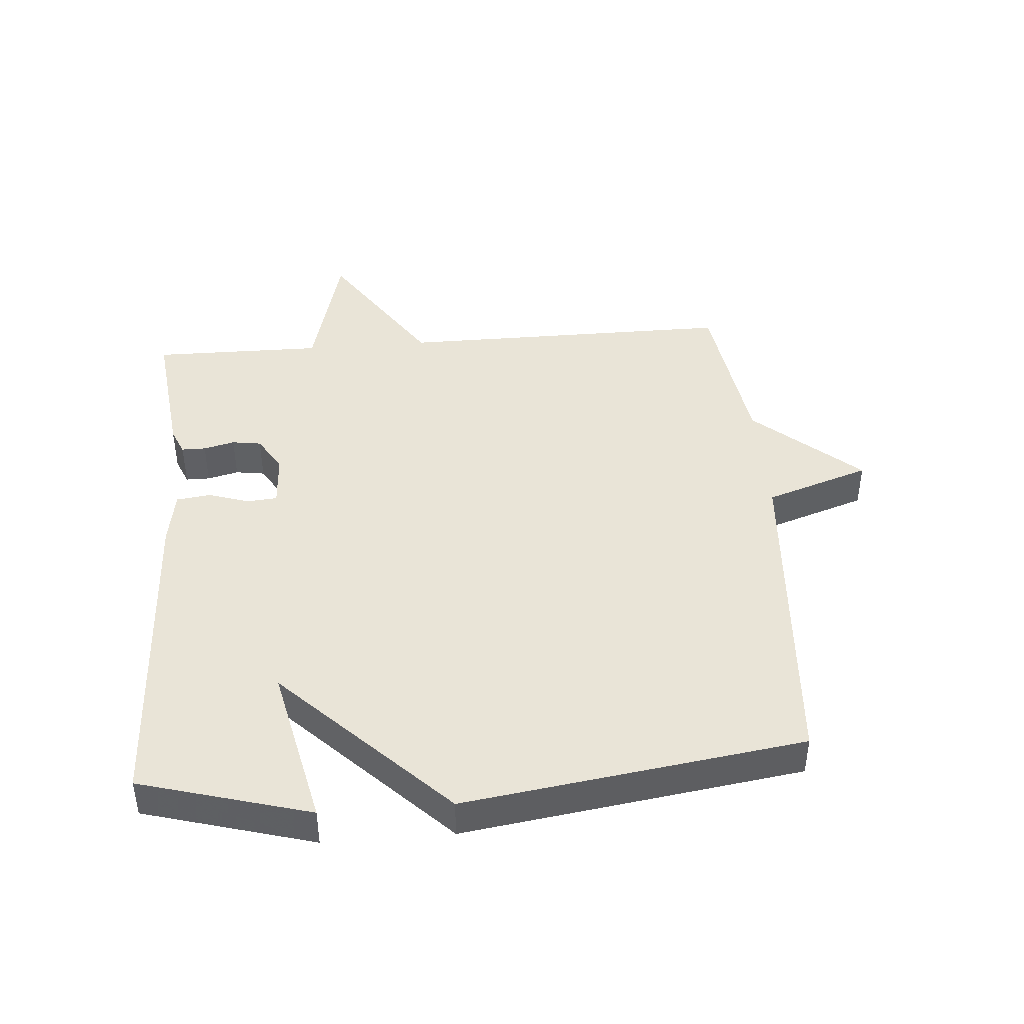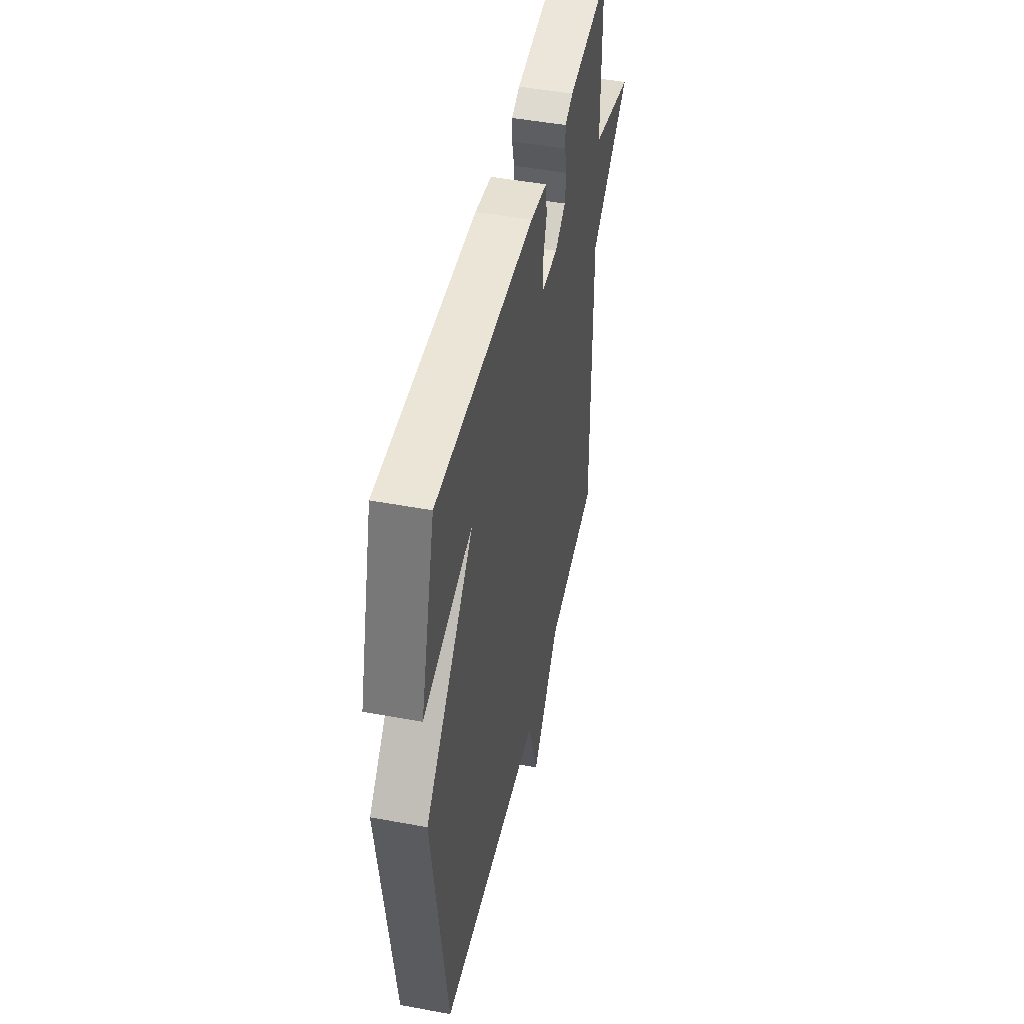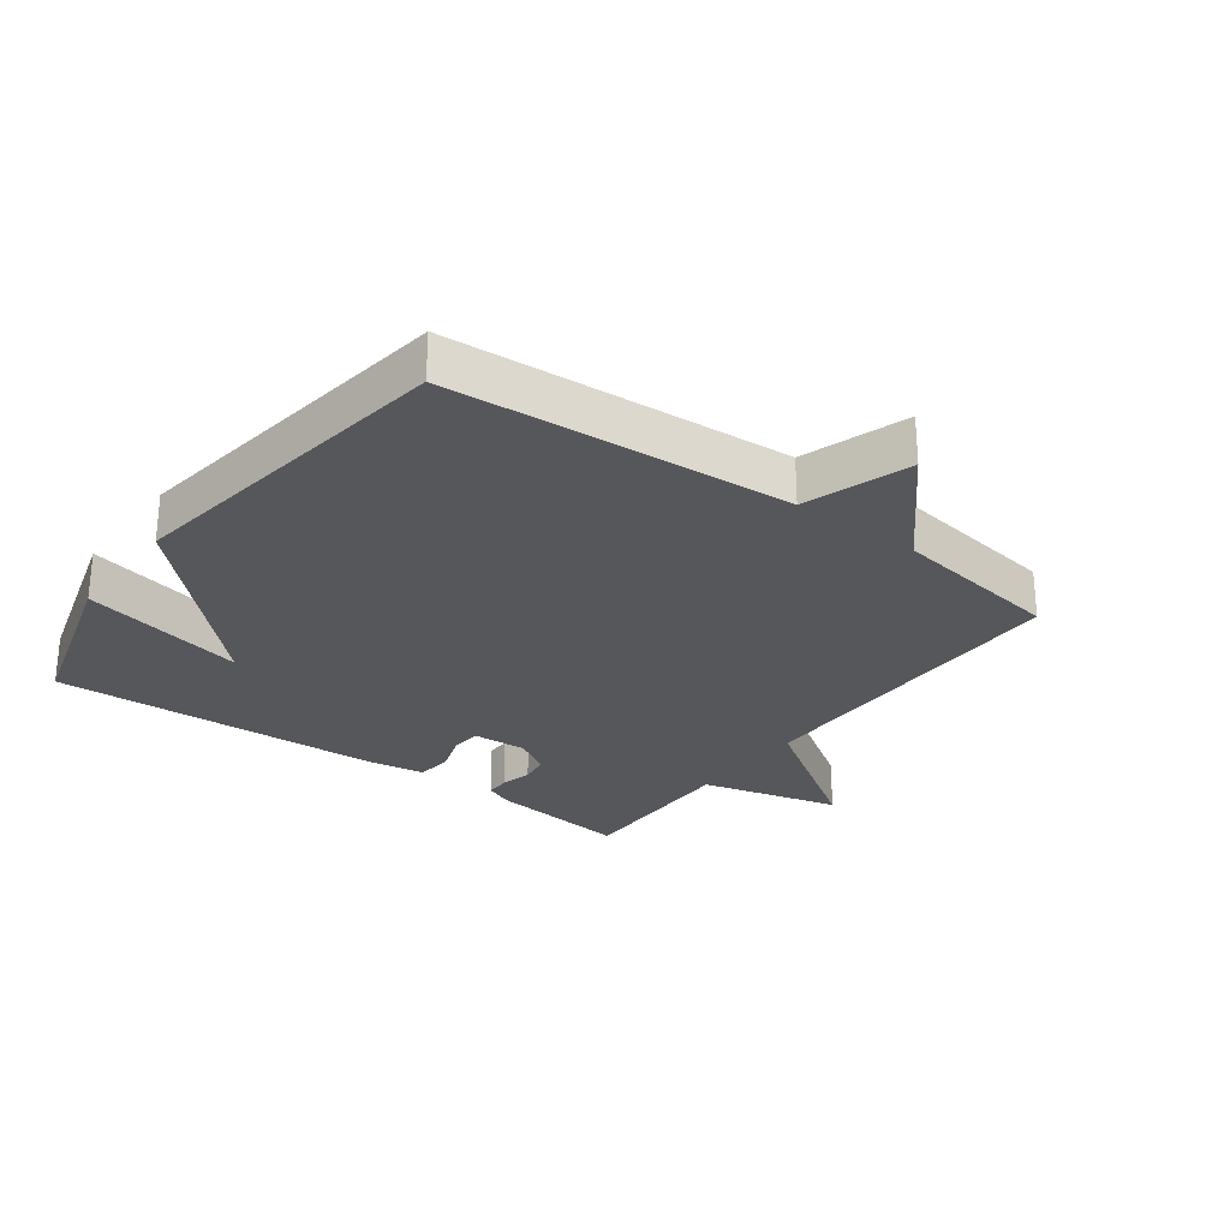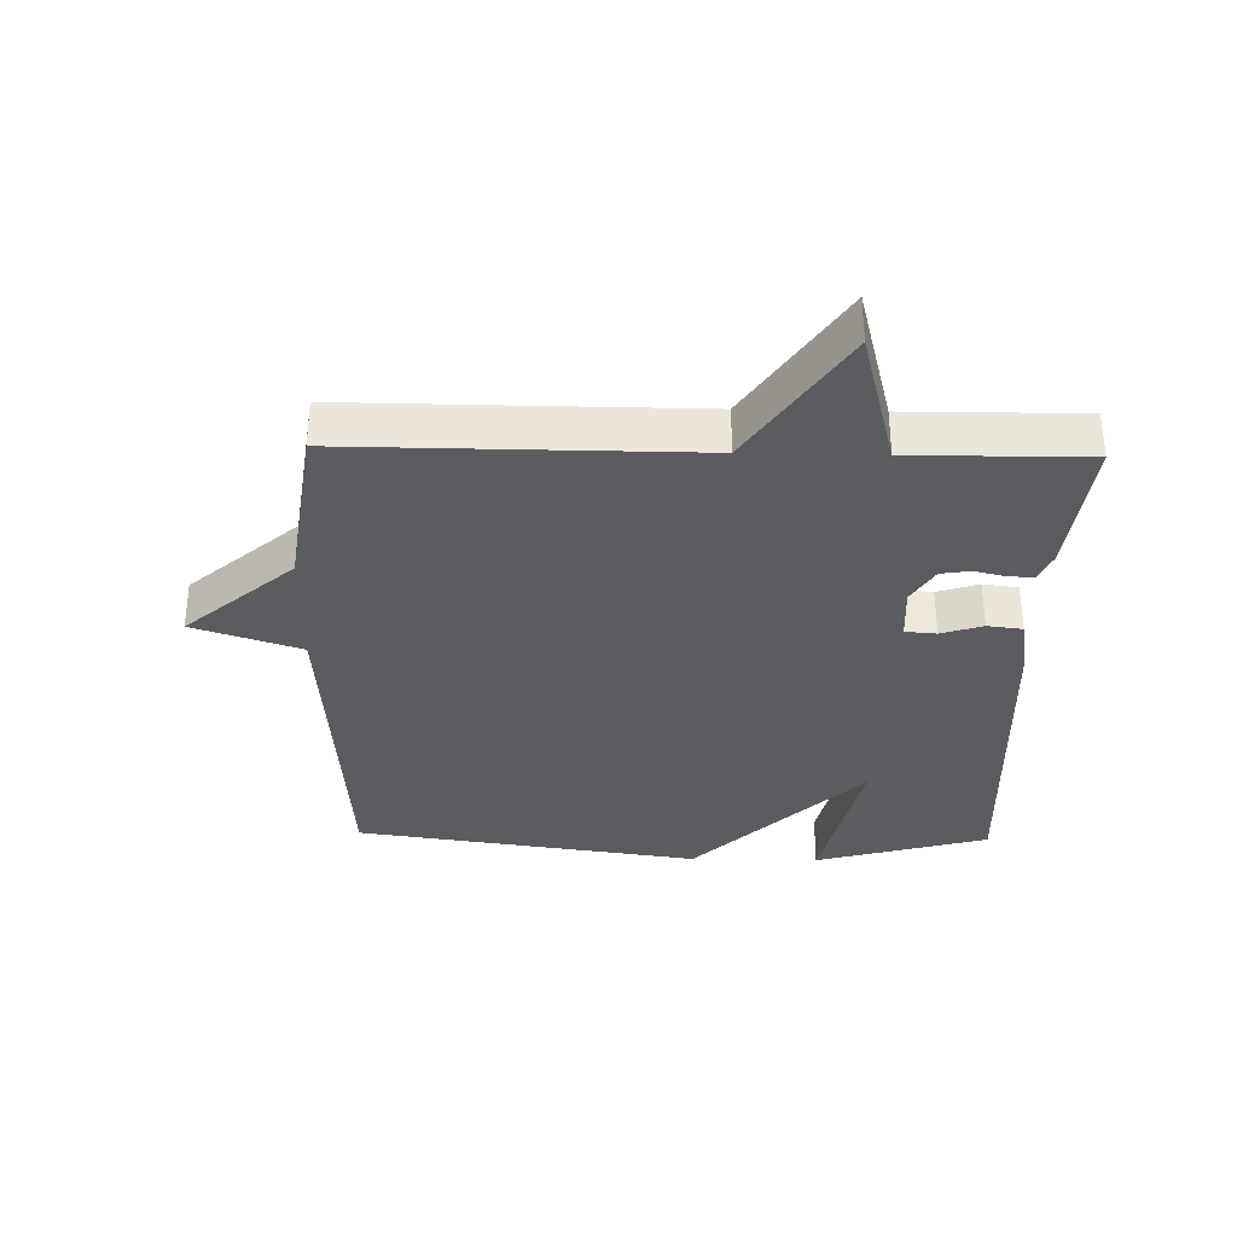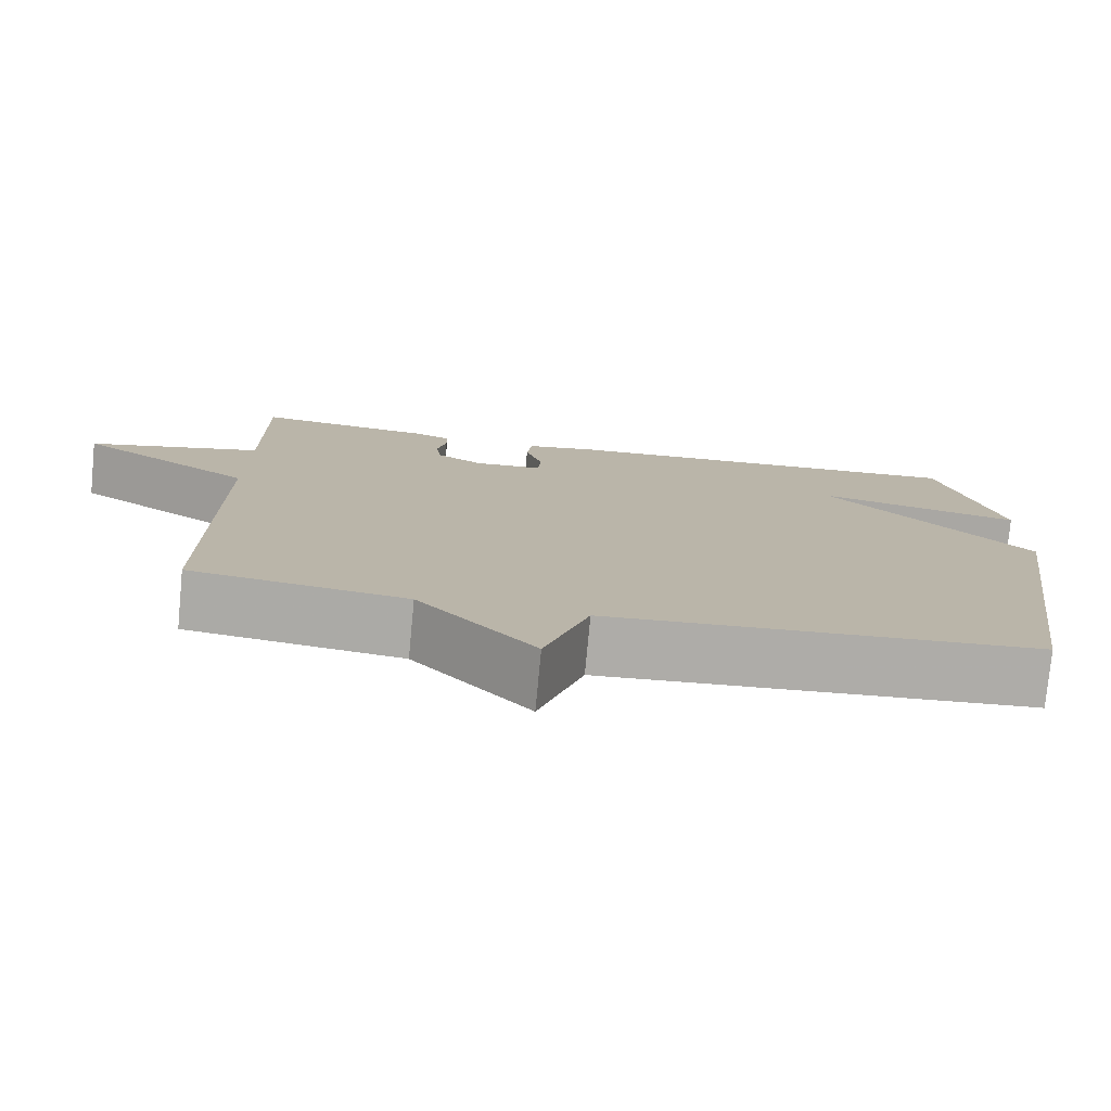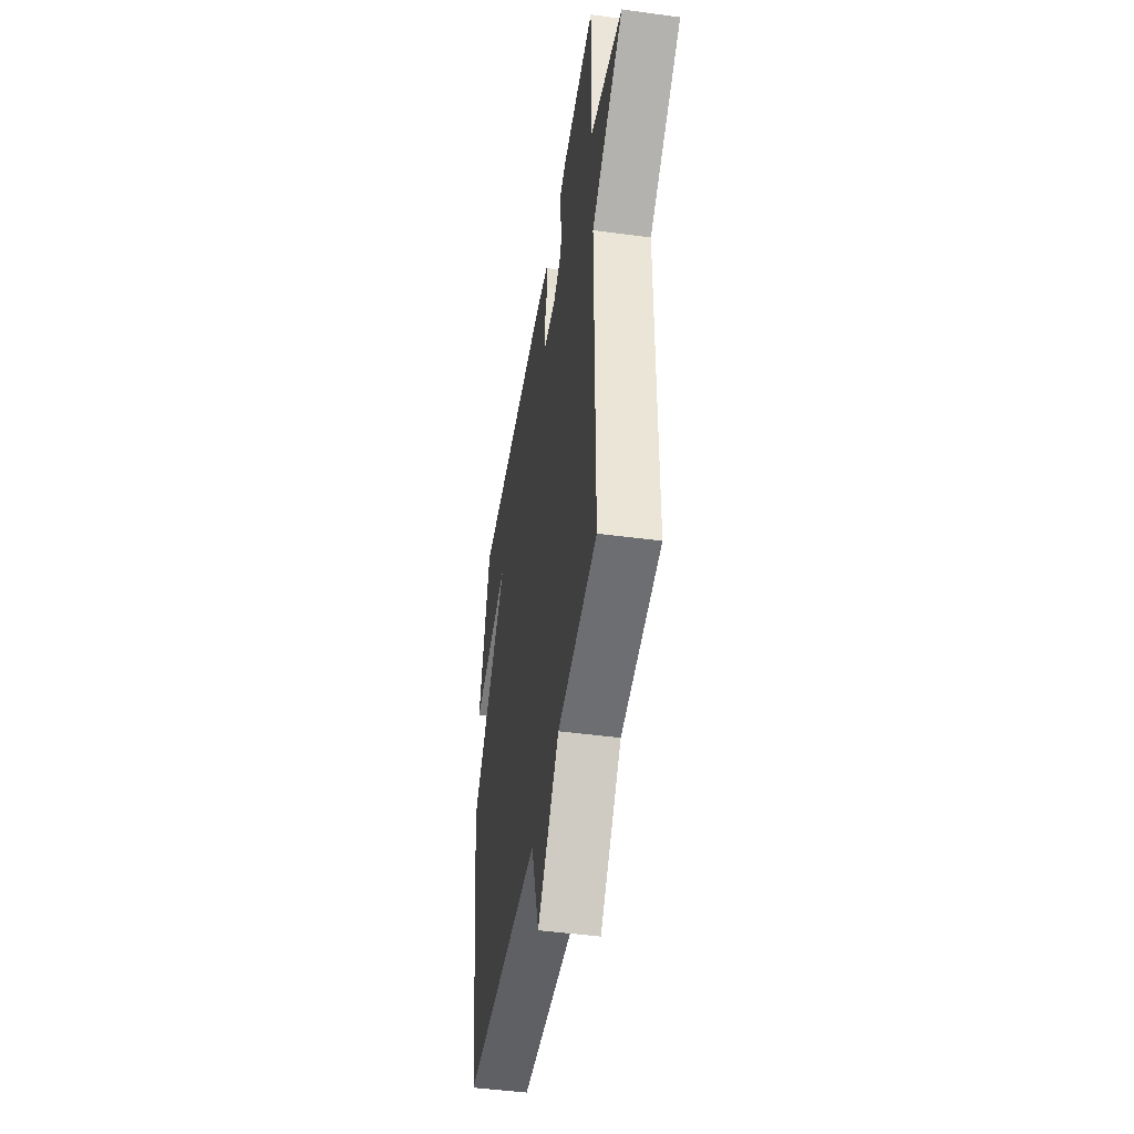
<metadata>
{"format":"obj","ext":"obj","renderer":"f3d","projection":"perspective","resolution":1024,"background":"white","views":[{"elev":43.2,"azim":85.4,"up":"+Y"},{"elev":46.7,"azim":102.0,"up":"+Z"},{"elev":-27.3,"azim":143.4,"up":"+Y"},{"elev":-33.7,"azim":-91.3,"up":"+Y"},{"elev":-77.0,"azim":-5.4,"up":"+Z"},{"elev":-46.2,"azim":-98.8,"up":"+Z"}]}
</metadata>
<code>
v 0.5 0.07 -0.5
v -0.033 0.07 -0.538
v -0.088 0.07 -0.703
v -0.233 0.07 -0.538
v -0.5 0.07 -0.5
v -0.498 0.07 0.031
v -0.715 0.07 0.174
v -0.498 0.07 0.231
v -0.5 0.07 0.5
v -0.278 0.07 0.474
v -0.235 0.07 0.456
v -0.235 0.07 0.418
v -0.247 0.07 0.369
v -0.24 0.07 0.323
v -0.183 0.07 0.289
v -0.098 0.07 0.294
v -0.094 0.07 0.342
v -0.115 0.07 0.406
v -0.108 0.07 0.46
v -0.02 0.07 0.475
v 0.5 0.07 0.5
v 0.576 0.07 0.233
v 0.32 0.07 0.289
v 0.576 0.07 0.033
v 0.5 0 -0.5
v -0.033 0 -0.538
v -0.088 0 -0.703
v -0.233 0 -0.538
v -0.5 0 -0.5
v -0.498 0 0.031
v -0.715 0 0.174
v -0.498 0 0.231
v -0.5 0 0.5
v -0.278 0 0.474
v -0.235 0 0.456
v -0.235 0 0.418
v -0.247 0 0.369
v -0.24 0 0.323
v -0.183 0 0.289
v -0.098 0 0.294
v -0.094 0 0.342
v -0.115 0 0.406
v -0.108 0 0.46
v -0.02 0 0.475
v 0.5 0 0.5
v 0.576 0 0.233
v 0.32 0 0.289
v 0.576 0 0.033
f 23 24 1 2
f 21 22 23
f 20 21 23
f 19 20 23
f 18 19 23
f 17 18 23
f 16 17 23 2
f 2 3 4
f 16 2 4
f 15 16 4
f 4 5 6
f 15 4 6
f 14 15 6
f 13 14 6
f 11 12 13
f 10 11 13
f 9 10 13
f 8 9 13
f 8 13 6
f 6 7 8
f 26 25 48 47
f 47 46 45
f 47 45 44
f 47 44 43
f 47 43 42
f 47 42 41
f 26 47 41 40
f 28 27 26
f 28 26 40
f 28 40 39
f 30 29 28
f 30 28 39
f 30 39 38
f 30 38 37
f 37 36 35
f 37 35 34
f 37 34 33
f 37 33 32
f 30 37 32
f 32 31 30
f 1 25 26 2
f 2 26 27 3
f 3 27 28 4
f 4 28 29 5
f 5 29 30 6
f 6 30 31 7
f 7 31 32 8
f 8 32 33 9
f 9 33 34 10
f 10 34 35 11
f 11 35 36 12
f 12 36 37 13
f 13 37 38 14
f 14 38 39 15
f 15 39 40 16
f 16 40 41 17
f 17 41 42 18
f 18 42 43 19
f 19 43 44 20
f 20 44 45 21
f 21 45 46 22
f 22 46 47 23
f 23 47 48 24
f 24 48 25 1

</code>
